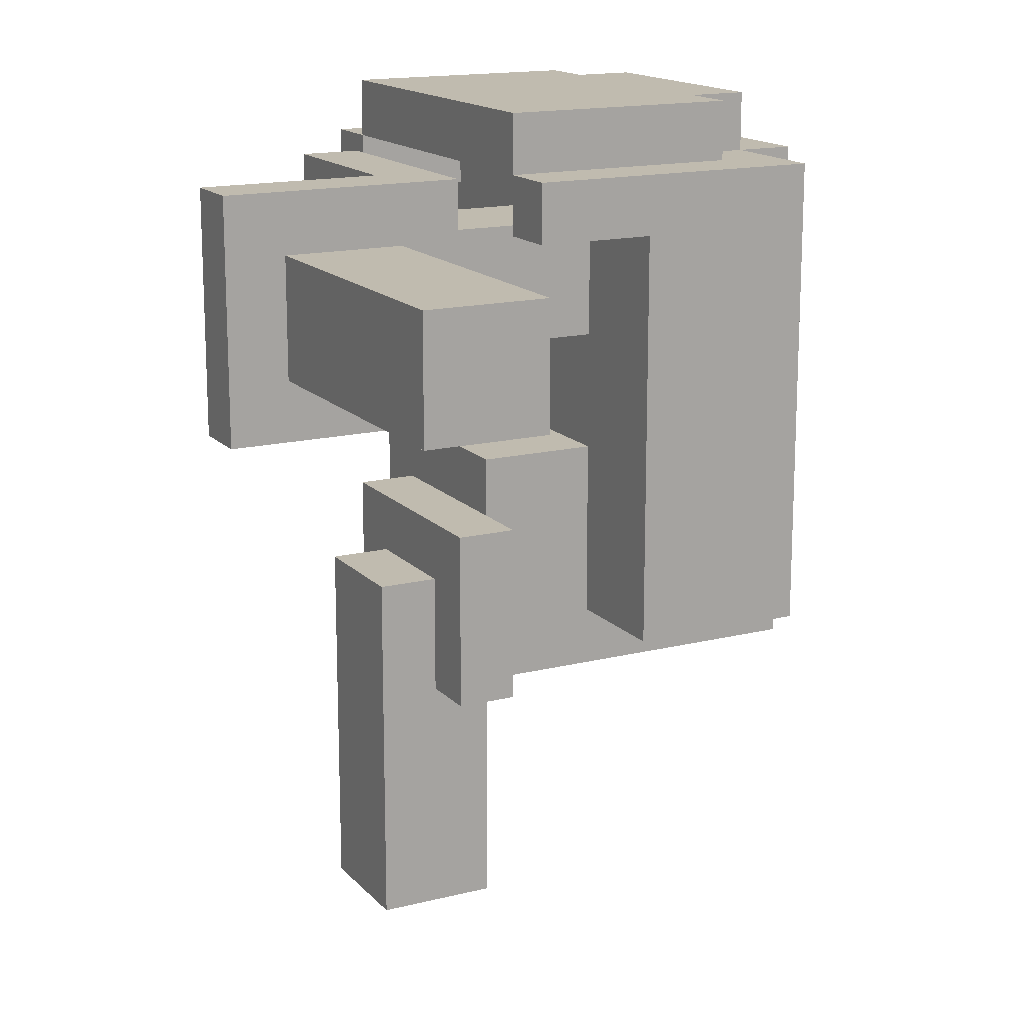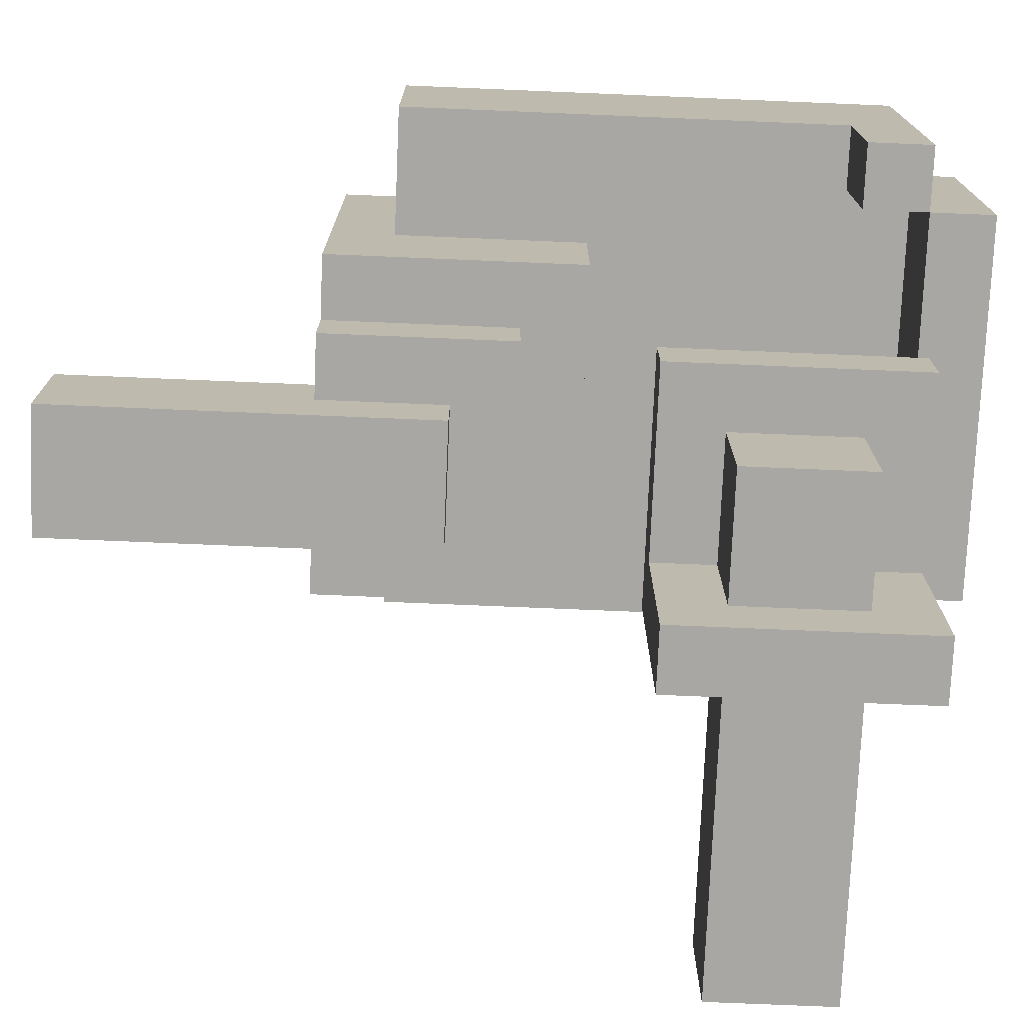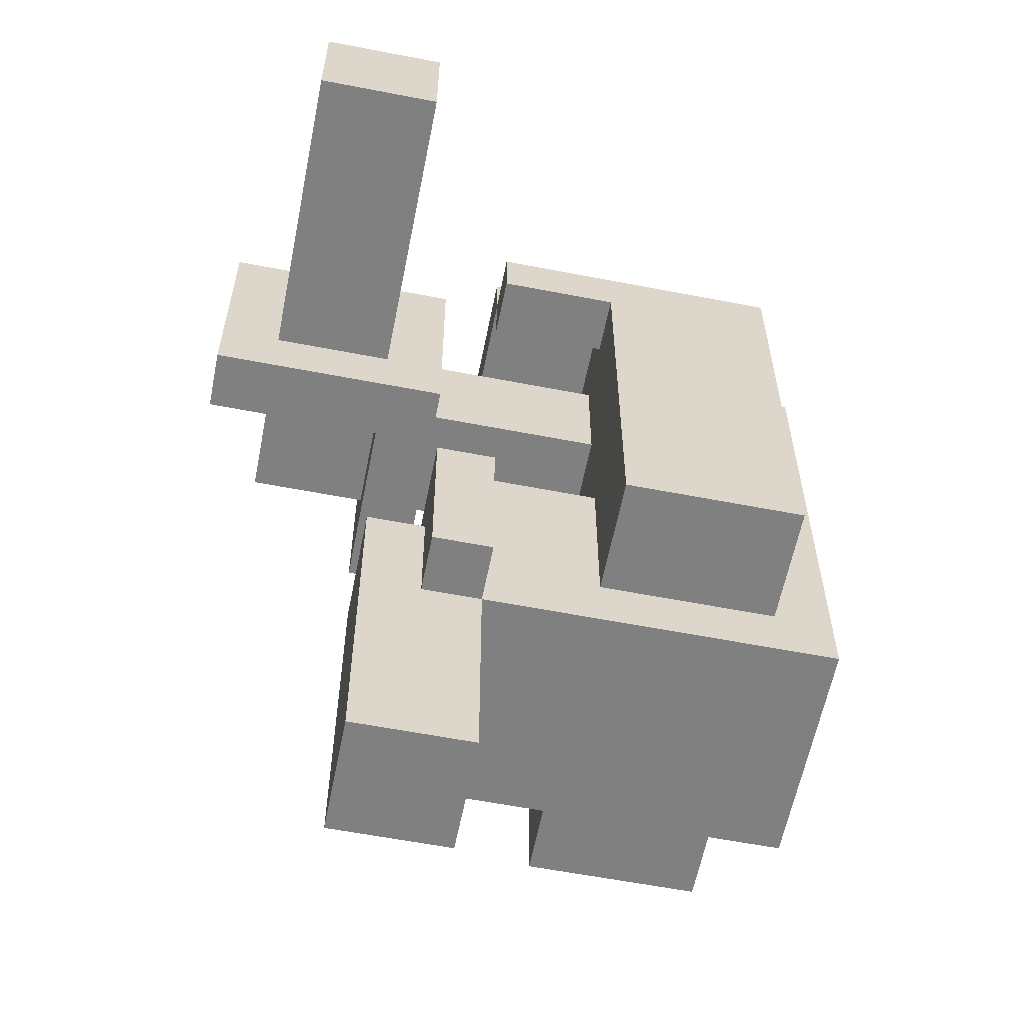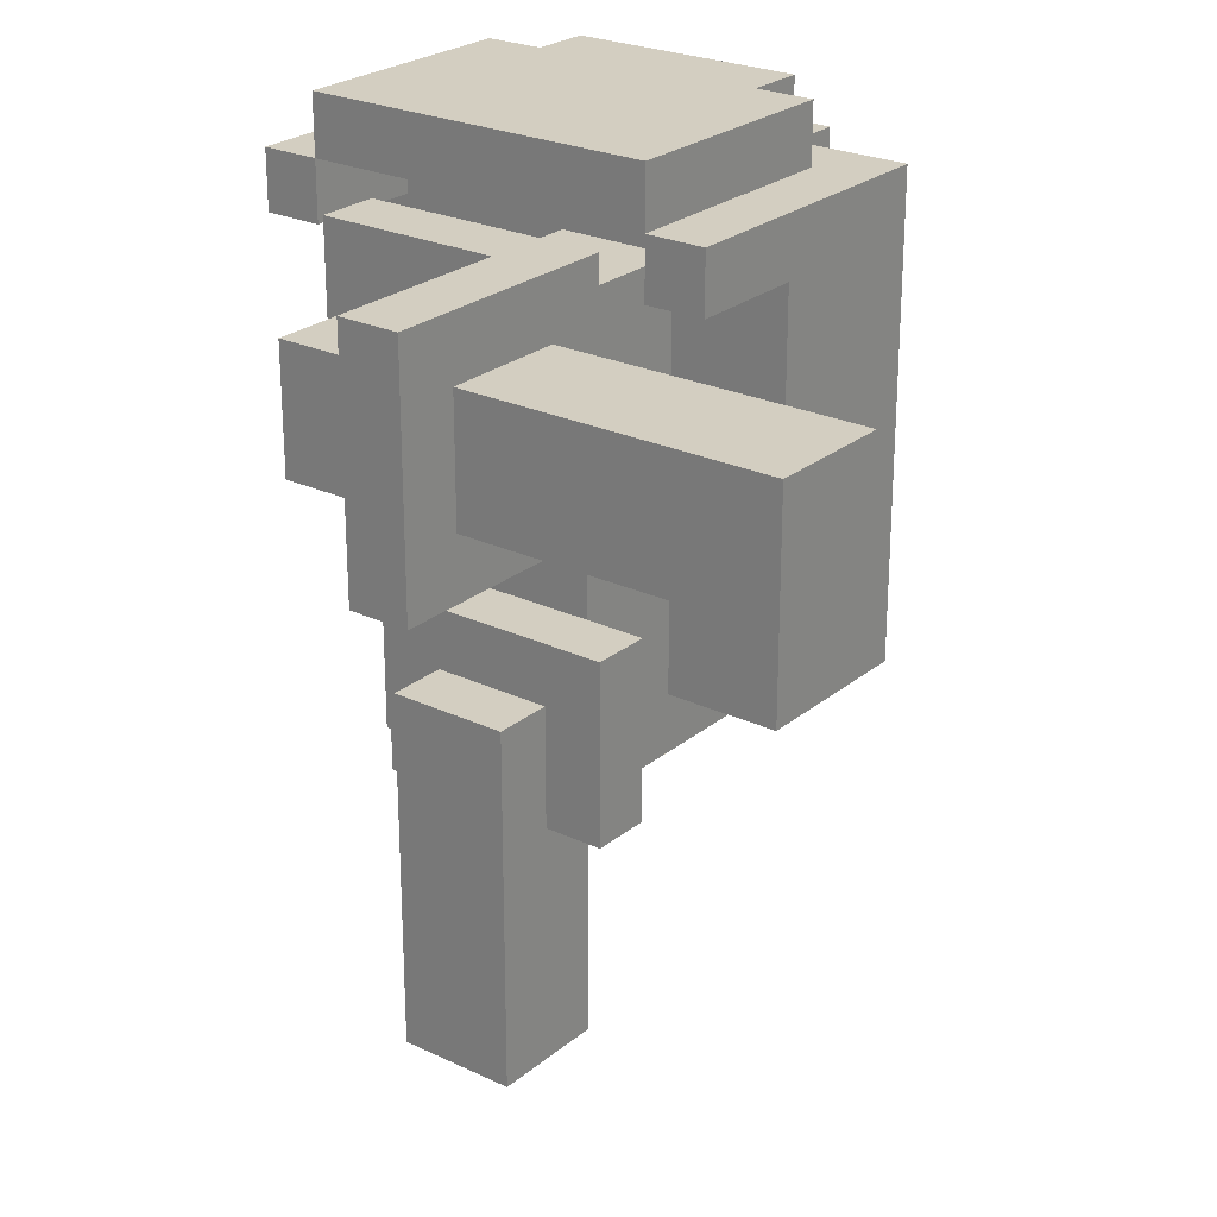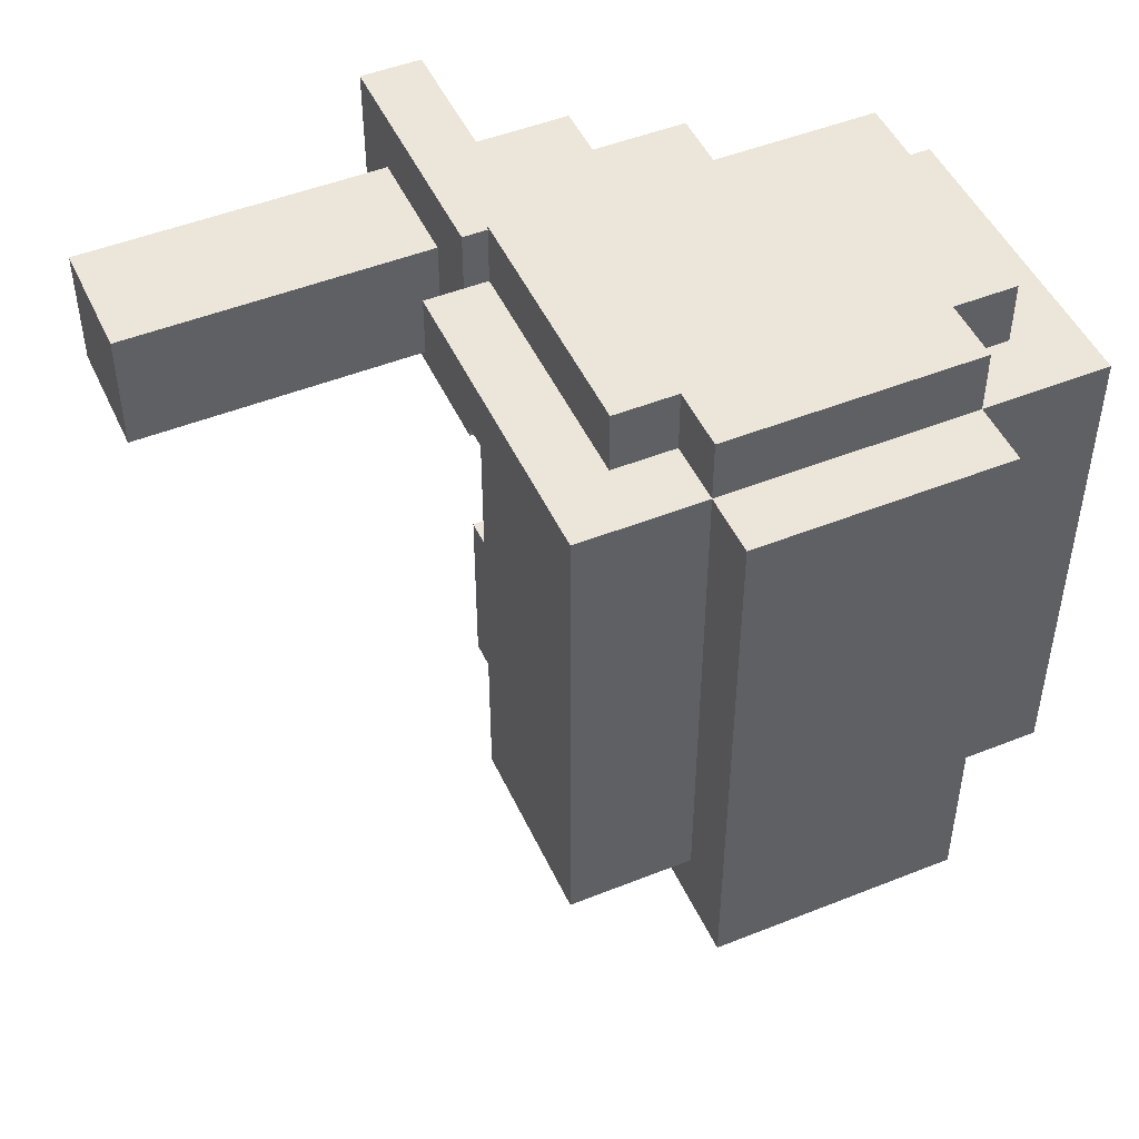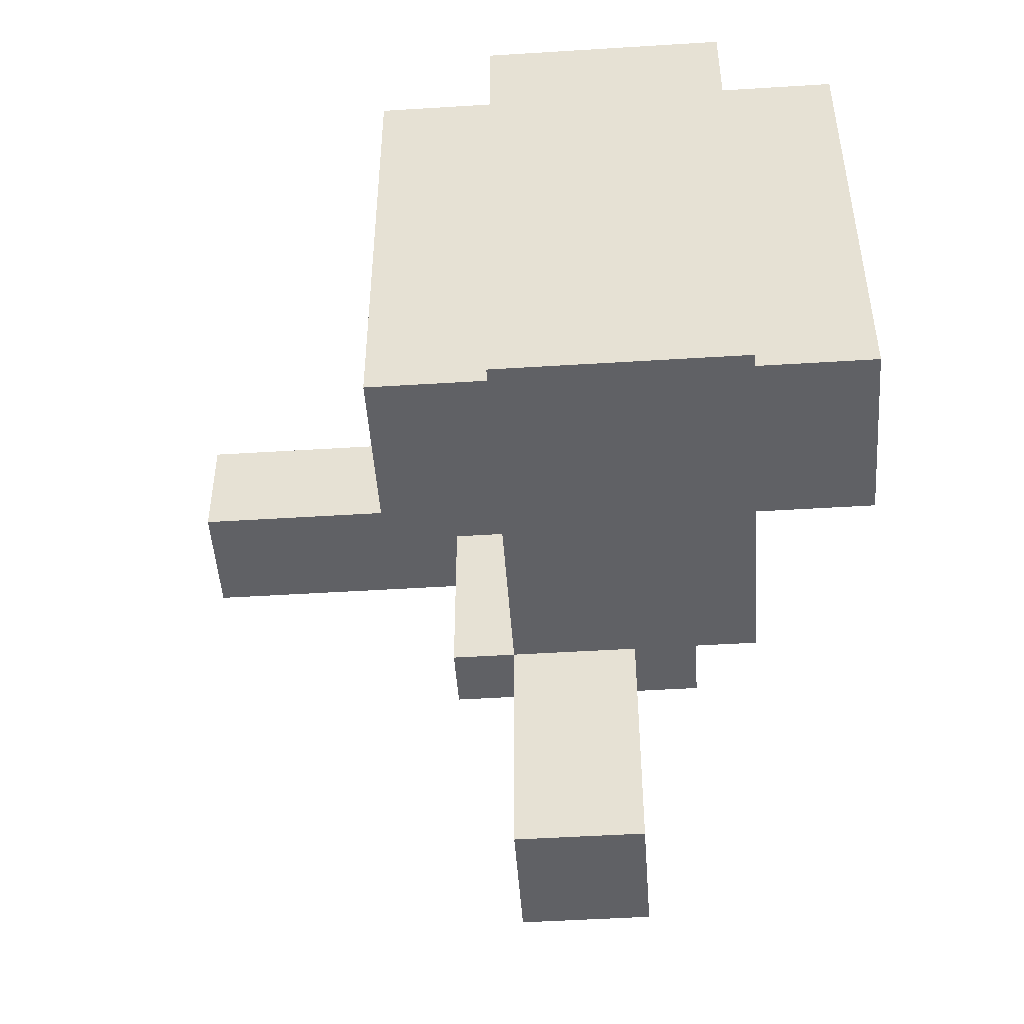
<metadata>
{"format":"obj","ext":"obj","renderer":"f3d","projection":"perspective","resolution":1024,"background":"white","views":[{"elev":15.9,"azim":-117.4,"up":"+Y"},{"elev":-74.8,"azim":87.6,"up":"+Z"},{"elev":-60.0,"azim":-101.2,"up":"+Y"},{"elev":24.9,"azim":-142.5,"up":"+Y"},{"elev":48.4,"azim":-24.1,"up":"+Y"},{"elev":-48.5,"azim":4.0,"up":"+Y"}]}
</metadata>
<code>
o
v -0.6 0.3 -0.25
v -0.6 0.3 -0.45
v -0.6 0.5 -0.25
v -0.6 0.5 -0.45
v -0.2 -0.2 0.45
v -0.2 -0.2 0.15
v -0.2 0.5 0.15
v -0.2 0.5 -0.05
v -0.2 0.6 0.45
v -0.2 0.6 -0.05
v -0.1 -0.3 -0.05
v -0.1 -0.3 -0.15
v -0.1 0 -0.05
v -0.1 0 -0.15
v -0.1 0.2 -0.15
v -0.1 0.2 -0.55
v -0.1 0.3 -0.25
v -0.1 0.3 -0.45
v -0.1 0.5 -0.25
v -0.1 0.5 -0.45
v -0.1 0.6 0.35
v -0.1 0.6 -0.05
v -0.1 0.6 -0.15
v -0.1 0.6 -0.55
v -0.1 0.7 0.35
v -0.1 0.7 -0.05
v 0 -0.7 -0.05
v 0 -0.7 -0.25
v 0 -0.3 0.55
v 0 -0.3 -0.05
v 0 -0.3 -0.15
v 0 -0.2 0.45
v 0 -0.2 0.15
v 0 -0.1 -0.15
v 0 -0.1 -0.25
v 0 0 -0.05
v 0 0.1 0.15
v 0 0.1 -0.05
v 0 0.3 0.15
v 0 0.3 -0.15
v 0 0.5 0.15
v 0 0.5 -0.15
v 0 0.6 0.55
v 0 0.6 0.45
v 0 0.6 0.35
v 0 0.7 0.45
v 0 0.7 0.35
v 0.5 0.5 0.15
v 0.5 0.5 -0.05
v 0.5 0.6 0.15
v 0.5 0.6 -0.05
v -0.1 0.5 0.15
v -0.1 0.5 -0.05
v -0.1 0.6 0.15
v -0.1 0.6 -0.05
v 0 0.2 -0.25
v 0 0.2 -0.55
v 0 0.3 -0.25
v 0 0.3 -0.45
v 0 0.5 -0.25
v 0 0.5 -0.45
v 0 0.6 -0.25
v 0 0.6 -0.55
v 0.2 -0.7 -0.05
v 0.2 -0.7 -0.25
v 0.2 -0.3 -0.05
v 0.2 -0.3 -0.15
v 0.2 -0.2 -0.15
v 0.2 -0.1 -0.15
v 0.2 -0.1 -0.25
v 0.2 0.3 0.15
v 0.2 0.3 -0.15
v 0.2 0.3 -0.25
v 0.2 0.3 -0.45
v 0.2 0.5 0.15
v 0.2 0.5 -0.15
v 0.2 0.5 -0.25
v 0.2 0.5 -0.45
v 0.3 -0.3 -0.05
v 0.3 -0.3 -0.15
v 0.3 -0.2 -0.05
v 0.3 -0.2 -0.15
v 0.3 0 -0.05
v 0.3 0 -0.15
v 0.3 0.2 -0.15
v 0.3 0.2 -0.25
v 0.3 0.6 -0.15
v 0.3 0.6 -0.25
v 0.4 -0.3 0.55
v 0.4 -0.3 -0.05
v 0.4 -0.2 0.45
v 0.4 -0.2 0.15
v 0.4 0.1 0.15
v 0.4 0.1 -0.05
v 0.4 0.6 0.55
v 0.4 0.6 0.45
v 0.4 0.6 0.35
v 0.4 0.7 0.45
v 0.4 0.7 0.35
v 0.5 0.6 0.35
v 0.5 0.6 -0.05
v 0.5 0.7 0.35
v 0.5 0.7 -0.05
v 0.6 -0.2 0.45
v 0.6 -0.2 0.15
v 0.6 0.5 0.15
v 0.6 0.5 -0.05
v 0.6 0.6 0.45
v 0.6 0.6 -0.05
v 0 -0.3 0.55
v 0 0.6 0.55
v 0.4 -0.3 0.55
v 0.4 0.6 0.55
v -0.2 -0.2 0.45
v -0.2 0.6 0.45
v 0 -0.2 0.45
v 0 0.6 0.45
v 0 0.7 0.45
v 0.4 -0.2 0.45
v 0.4 0.6 0.45
v 0.4 0.7 0.45
v 0.6 -0.2 0.45
v 0.6 0.6 0.45
v -0.1 0.6 0.35
v -0.1 0.7 0.35
v 0 0.6 0.35
v 0 0.7 0.35
v 0.4 0.6 0.35
v 0.4 0.7 0.35
v 0.5 0.6 0.35
v 0.5 0.7 0.35
v -0.1 -0.3 -0.05
v -0.1 0 -0.05
v 0 -0.7 -0.05
v 0 -0.3 -0.05
v 0 0 -0.05
v 0.2 -0.7 -0.05
v 0.2 -0.3 -0.05
v -0.1 0.2 -0.15
v -0.1 0.6 -0.15
v 0 0.3 -0.15
v 0 0.5 -0.15
v 0.2 0.3 -0.15
v 0.2 0.5 -0.15
v 0.3 0.2 -0.15
v 0.3 0.6 -0.15
v -0.6 0.3 -0.25
v -0.6 0.5 -0.25
v -0.1 0.3 -0.25
v -0.1 0.5 -0.25
v -0.2 -0.2 0.15
v -0.2 0.5 0.15
v -0.1 0.5 0.15
v -0.1 0.6 0.15
v 0 -0.2 0.15
v 0 0.1 0.15
v 0 0.3 0.15
v 0 0.5 0.15
v 0.2 0.3 0.15
v 0.2 0.5 0.15
v 0.4 -0.2 0.15
v 0.4 0.1 0.15
v 0.5 0.5 0.15
v 0.5 0.6 0.15
v 0.6 -0.2 0.15
v 0.6 0.5 0.15
v -0.2 0.5 -0.05
v -0.2 0.6 -0.05
v -0.1 0.5 -0.05
v -0.1 0.6 -0.05
v -0.1 0.7 -0.05
v 0 0 -0.05
v 0 0.1 -0.05
v 0.3 -0.3 -0.05
v 0.3 -0.2 -0.05
v 0.3 0 -0.05
v 0.4 -0.3 -0.05
v 0.4 0.1 -0.05
v 0.5 0.5 -0.05
v 0.5 0.6 -0.05
v 0.5 0.7 -0.05
v 0.6 0.5 -0.05
v 0.6 0.6 -0.05
v -0.1 -0.3 -0.15
v -0.1 0 -0.15
v 0 -0.3 -0.15
v 0 -0.1 -0.15
v 0.2 -0.3 -0.15
v 0.2 -0.2 -0.15
v 0.2 -0.1 -0.15
v 0.3 -0.3 -0.15
v 0.3 -0.2 -0.15
v 0.3 0 -0.15
v 0 -0.7 -0.25
v 0 -0.1 -0.25
v 0 0.2 -0.25
v 0 0.3 -0.25
v 0 0.5 -0.25
v 0 0.6 -0.25
v 0.2 -0.7 -0.25
v 0.2 -0.1 -0.25
v 0.2 0.3 -0.25
v 0.2 0.5 -0.25
v 0.3 0.2 -0.25
v 0.3 0.6 -0.25
v -0.6 0.3 -0.45
v -0.6 0.5 -0.45
v -0.1 0.3 -0.45
v -0.1 0.5 -0.45
v 0 0.3 -0.45
v 0 0.5 -0.45
v 0.2 0.3 -0.45
v 0.2 0.5 -0.45
v -0.1 0.2 -0.55
v -0.1 0.6 -0.55
v 0 0.2 -0.55
v 0 0.6 -0.55
v 0 -0.7 -0.05
v 0.2 -0.7 -0.05
v 0 -0.7 -0.25
v 0.2 -0.7 -0.25
v 0 -0.3 0.55
v 0.4 -0.3 0.55
v -0.1 -0.3 -0.05
v 0 -0.3 -0.05
v 0.2 -0.3 -0.05
v 0.3 -0.3 -0.05
v 0.4 -0.3 -0.05
v -0.1 -0.3 -0.15
v 0 -0.3 -0.15
v 0.2 -0.3 -0.15
v 0.3 -0.3 -0.15
v -0.2 -0.2 0.45
v 0 -0.2 0.45
v 0.4 -0.2 0.45
v 0.6 -0.2 0.45
v -0.2 -0.2 0.15
v 0 -0.2 0.15
v 0.4 -0.2 0.15
v 0.6 -0.2 0.15
v -0.1 0.2 -0.15
v 0.3 0.2 -0.15
v 0 0.2 -0.25
v 0.3 0.2 -0.25
v -0.1 0.2 -0.55
v 0 0.2 -0.55
v 0 0.3 0.15
v 0.2 0.3 0.15
v 0 0.3 -0.15
v 0.2 0.3 -0.15
v -0.6 0.3 -0.25
v -0.1 0.3 -0.25
v 0 0.3 -0.25
v 0.2 0.3 -0.25
v -0.6 0.3 -0.45
v -0.1 0.3 -0.45
v 0 0.3 -0.45
v 0.2 0.3 -0.45
v -0.2 0.5 0.15
v -0.1 0.5 0.15
v 0.5 0.5 0.15
v 0.6 0.5 0.15
v -0.2 0.5 -0.05
v -0.1 0.5 -0.05
v 0.5 0.5 -0.05
v 0.6 0.5 -0.05
v -0.1 0.6 0.15
v 0.5 0.6 0.15
v -0.1 0.6 -0.05
v 0.5 0.6 -0.05
v 0 -0.1 -0.15
v 0.2 -0.1 -0.15
v 0 -0.1 -0.25
v 0.2 -0.1 -0.25
v -0.1 0 -0.05
v 0 0 -0.05
v 0.3 0 -0.05
v -0.1 0 -0.15
v 0.3 0 -0.15
v 0 0.1 0.15
v 0.4 0.1 0.15
v 0 0.1 -0.05
v 0.4 0.1 -0.05
v 0 0.5 0.15
v 0.2 0.5 0.15
v 0 0.5 -0.15
v 0.2 0.5 -0.15
v -0.6 0.5 -0.25
v -0.1 0.5 -0.25
v 0 0.5 -0.25
v 0.2 0.5 -0.25
v -0.6 0.5 -0.45
v -0.1 0.5 -0.45
v 0 0.5 -0.45
v 0.2 0.5 -0.45
v 0 0.6 0.55
v 0.4 0.6 0.55
v -0.2 0.6 0.45
v 0 0.6 0.45
v 0.4 0.6 0.45
v 0.6 0.6 0.45
v -0.1 0.6 0.35
v 0 0.6 0.35
v 0.4 0.6 0.35
v 0.5 0.6 0.35
v -0.2 0.6 -0.05
v -0.1 0.6 -0.05
v 0.5 0.6 -0.05
v 0.6 0.6 -0.05
v -0.1 0.6 -0.15
v 0.3 0.6 -0.15
v 0 0.6 -0.25
v 0.3 0.6 -0.25
v -0.1 0.6 -0.55
v 0 0.6 -0.55
v 0 0.7 0.45
v 0.4 0.7 0.45
v -0.1 0.7 0.35
v 0 0.7 0.35
v 0.4 0.7 0.35
v 0.5 0.7 0.35
v -0.1 0.7 -0.05
v 0.5 0.7 -0.05
f 3 2 1
f 4 2 3
f 7 6 5
f 9 7 5
f 9 8 7
f 10 8 9
f 13 12 11
f 14 12 13
f 17 16 15
f 18 16 17
f 19 17 15
f 20 16 18
f 23 19 15
f 23 20 19
f 24 16 20
f 24 20 23
f 25 22 21
f 26 22 25
f 30 28 27
f 31 28 30
f 32 30 29
f 33 30 32
f 34 28 31
f 35 28 34
f 36 30 33
f 37 36 33
f 38 36 37
f 41 40 39
f 42 40 41
f 43 32 29
f 44 32 43
f 46 45 44
f 47 45 46
f 50 49 48
f 51 49 50
f 52 53 54
f 54 53 55
f 56 57 58
f 58 57 59
f 59 57 61
f 60 61 62
f 61 57 63
f 62 61 63
f 64 65 66
f 66 65 67
f 67 65 68
f 68 65 69
f 69 65 70
f 71 72 75
f 75 72 76
f 73 74 77
f 77 74 78
f 79 80 81
f 81 80 82
f 81 82 83
f 83 82 84
f 85 86 87
f 87 86 88
f 89 90 91
f 91 90 92
f 92 90 93
f 93 90 94
f 89 91 95
f 95 91 96
f 96 97 98
f 98 97 99
f 100 101 102
f 102 101 103
f 104 105 106
f 104 106 108
f 106 107 108
f 108 107 109
f 112 111 110
f 113 111 112
f 116 115 114
f 117 115 116
f 120 118 117
f 121 118 120
f 122 120 119
f 123 120 122
f 126 125 124
f 127 125 126
f 130 129 128
f 131 129 130
f 135 133 132
f 136 133 135
f 137 135 134
f 138 135 137
f 141 140 139
f 142 140 141
f 143 141 139
f 144 140 142
f 145 143 139
f 145 144 143
f 146 140 144
f 146 144 145
f 149 148 147
f 150 148 149
f 151 152 153
f 151 153 155
f 153 154 155
f 155 154 156
f 156 154 157
f 157 154 158
f 156 157 159
f 158 154 160
f 156 159 162
f 159 160 162
f 160 154 163
f 161 162 163
f 162 160 163
f 163 154 164
f 161 163 165
f 165 163 166
f 167 168 169
f 169 168 170
f 172 173 176
f 174 175 177
f 175 176 177
f 176 173 178
f 177 176 178
f 170 171 180
f 180 171 181
f 179 180 182
f 182 180 183
f 184 185 186
f 186 185 187
f 187 185 190
f 188 189 191
f 189 190 192
f 191 189 192
f 190 185 193
f 192 190 193
f 194 195 200
f 200 195 201
f 196 197 202
f 198 199 203
f 196 202 204
f 202 203 204
f 203 199 205
f 204 203 205
f 206 207 208
f 208 207 209
f 210 211 212
f 212 211 213
f 214 215 216
f 216 215 217
f 220 219 218
f 221 219 220
f 225 223 222
f 226 223 225
f 227 223 226
f 228 223 227
f 229 225 224
f 230 225 229
f 231 227 226
f 232 227 231
f 237 234 233
f 238 234 237
f 239 236 235
f 240 236 239
f 243 242 241
f 244 242 243
f 245 243 241
f 246 243 245
f 249 248 247
f 250 248 249
f 255 252 251
f 256 252 255
f 257 254 253
f 258 254 257
f 263 260 259
f 264 260 263
f 265 262 261
f 266 262 265
f 269 268 267
f 270 268 269
f 271 272 273
f 273 272 274
f 275 276 278
f 276 277 278
f 278 277 279
f 280 281 282
f 282 281 283
f 284 285 286
f 286 285 287
f 288 289 292
f 292 289 293
f 290 291 294
f 294 291 295
f 296 297 299
f 299 297 300
f 298 299 302
f 302 299 303
f 300 301 304
f 304 301 305
f 298 302 306
f 306 302 307
f 305 301 308
f 308 301 309
f 310 311 312
f 312 311 313
f 310 312 314
f 314 312 315
f 316 317 319
f 319 317 320
f 318 319 322
f 320 321 322
f 319 320 322
f 322 321 323

</code>
